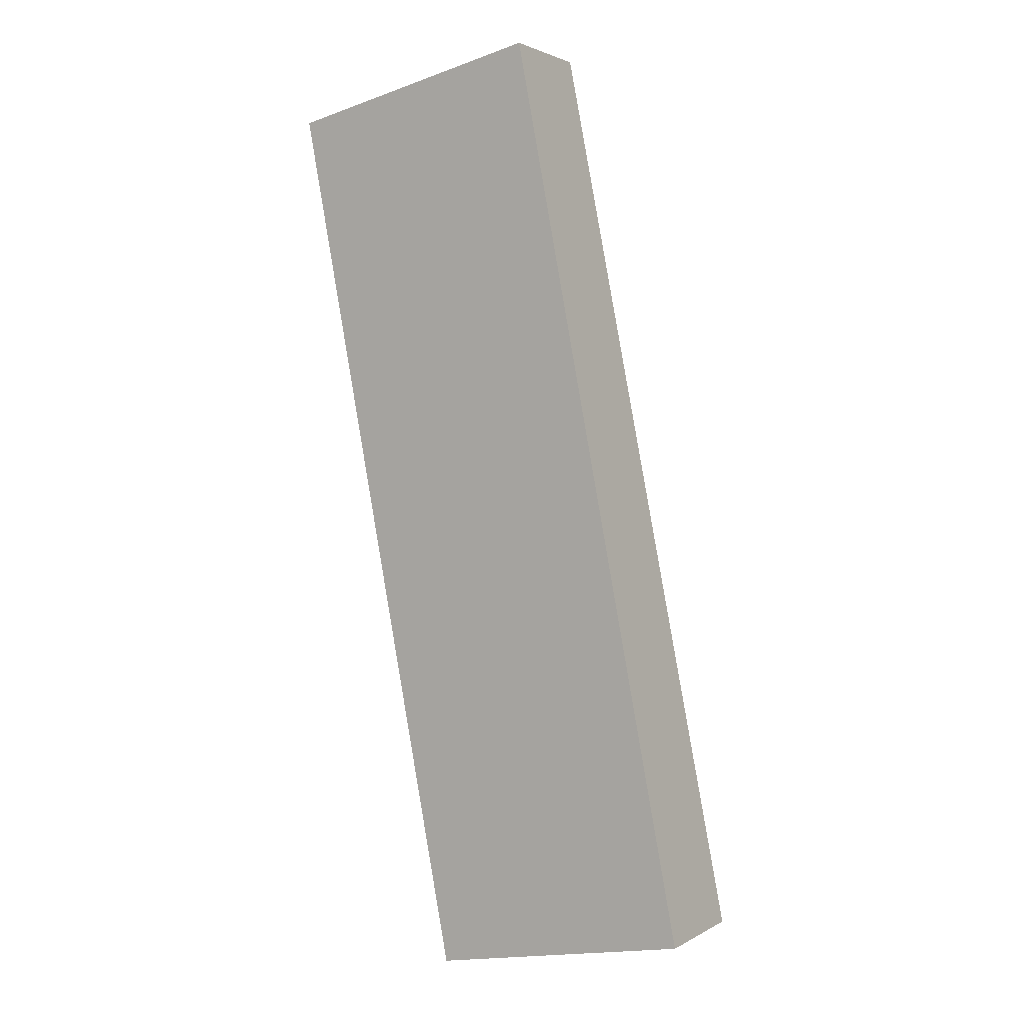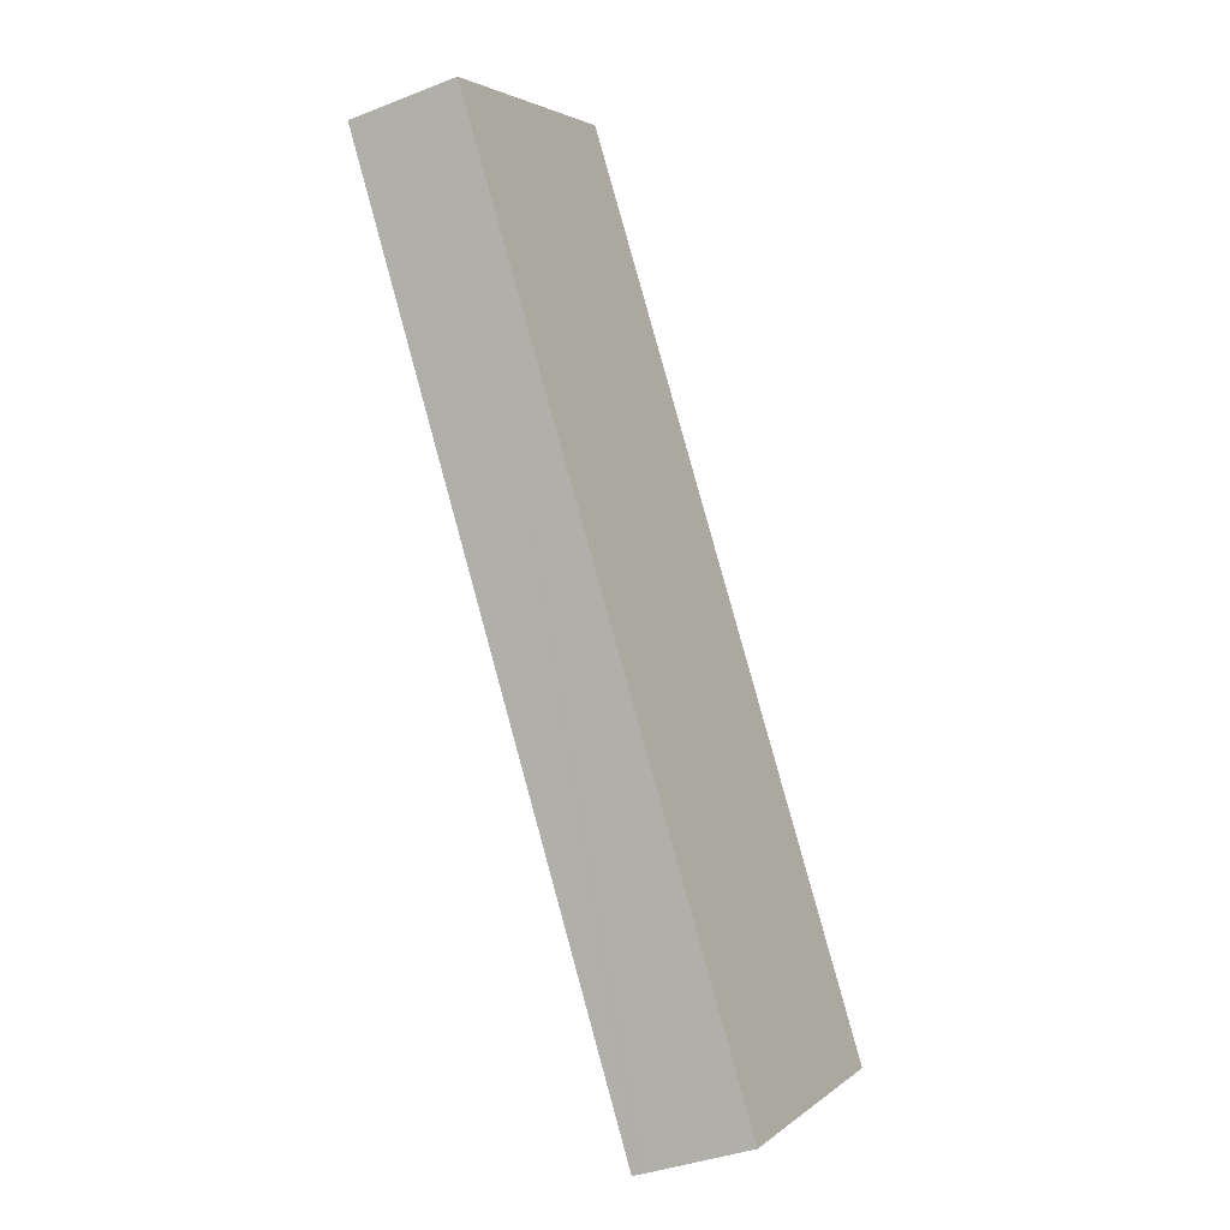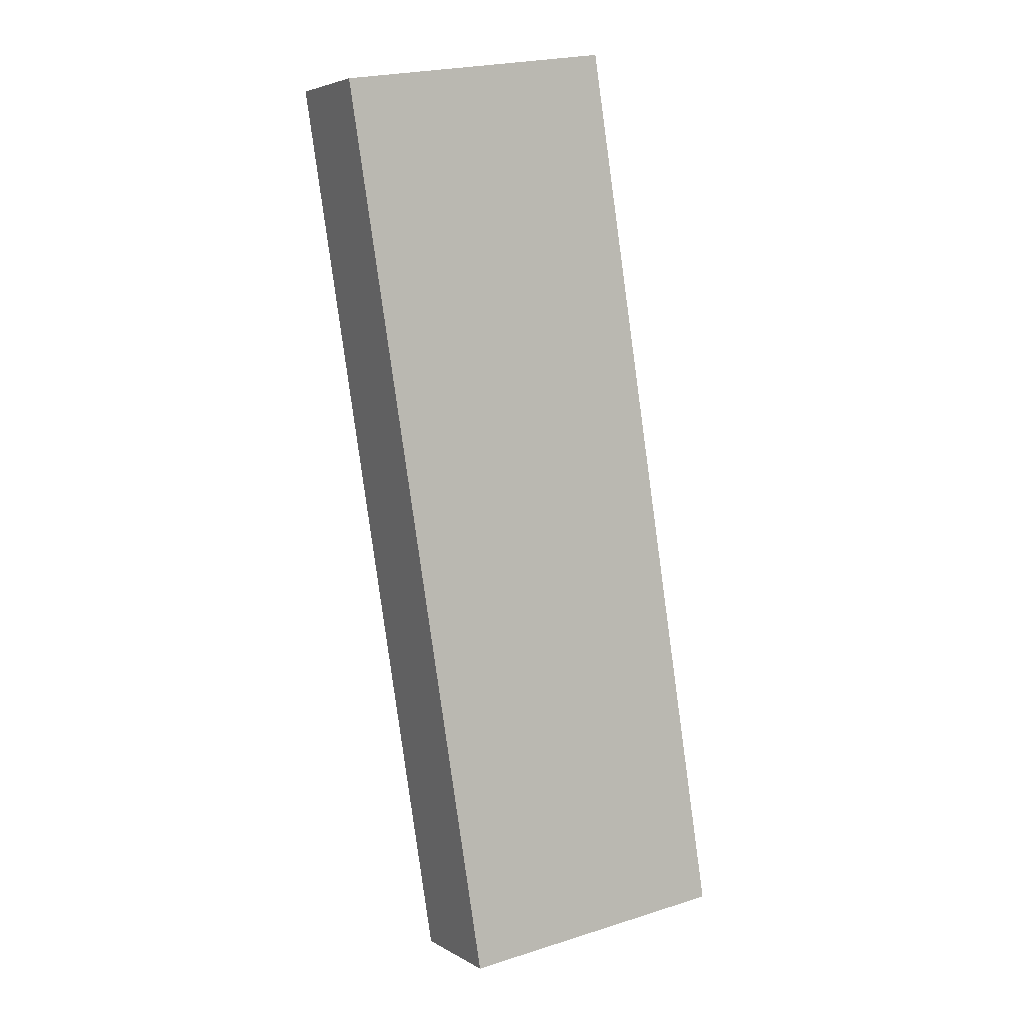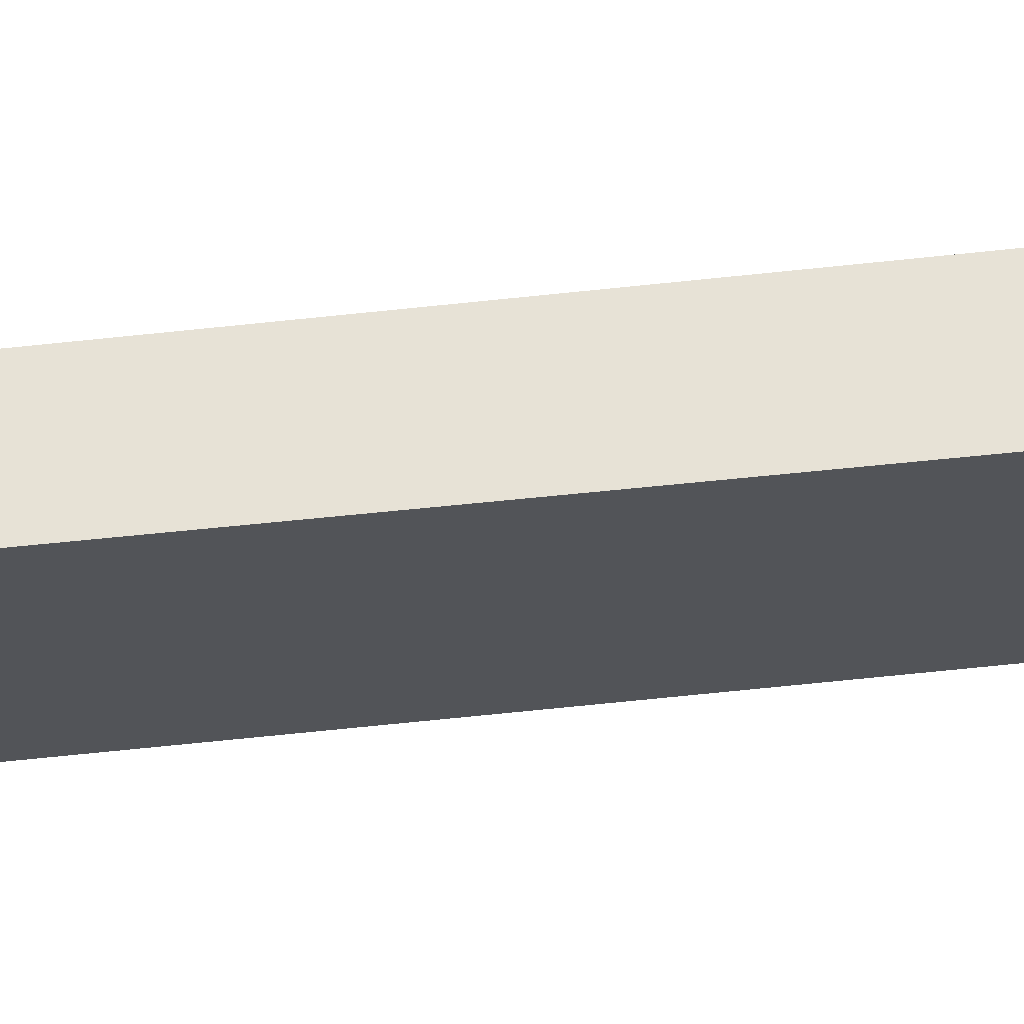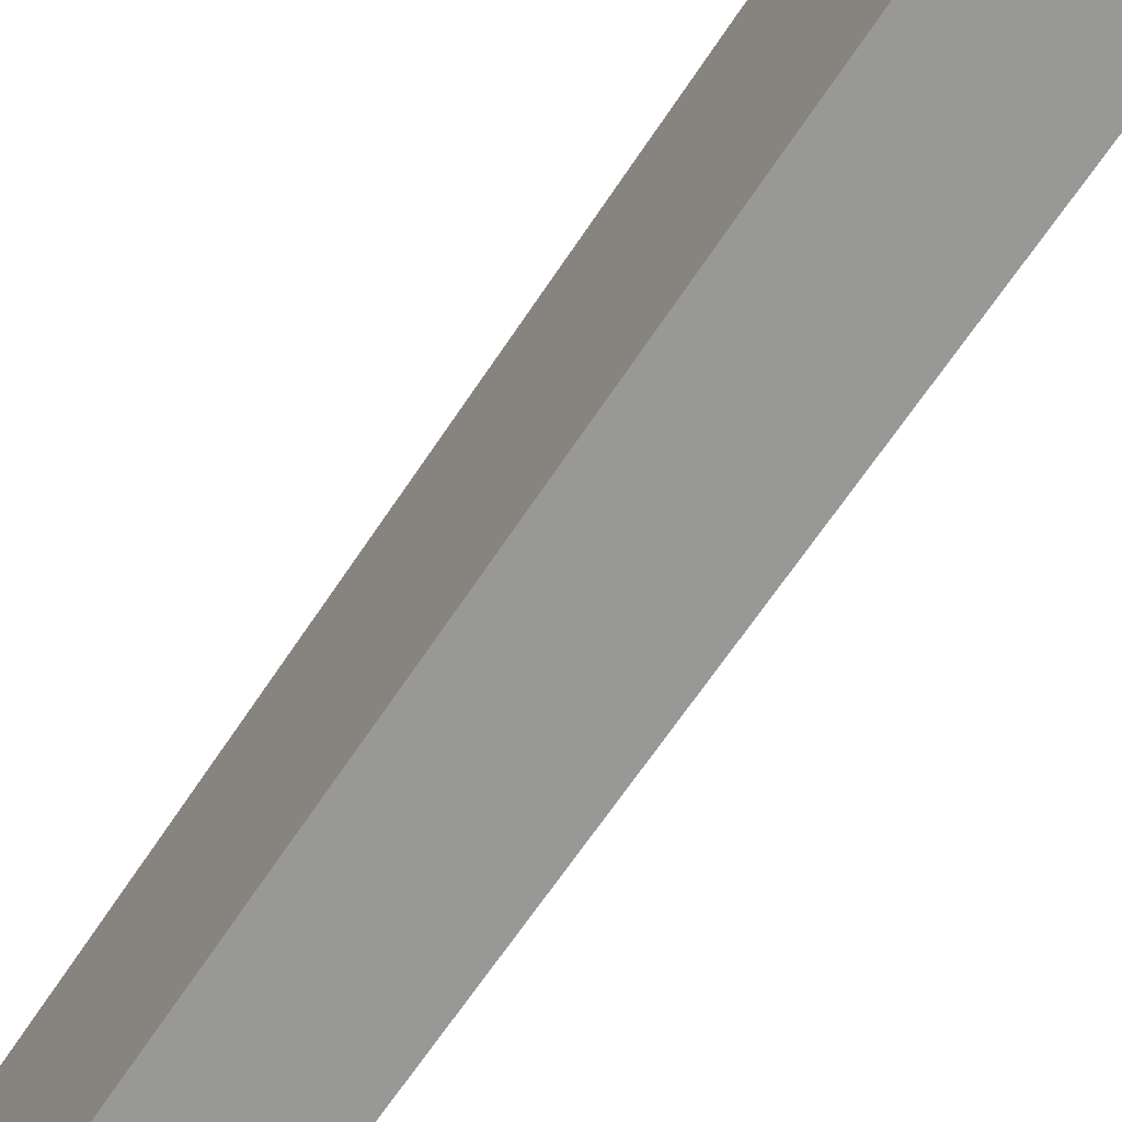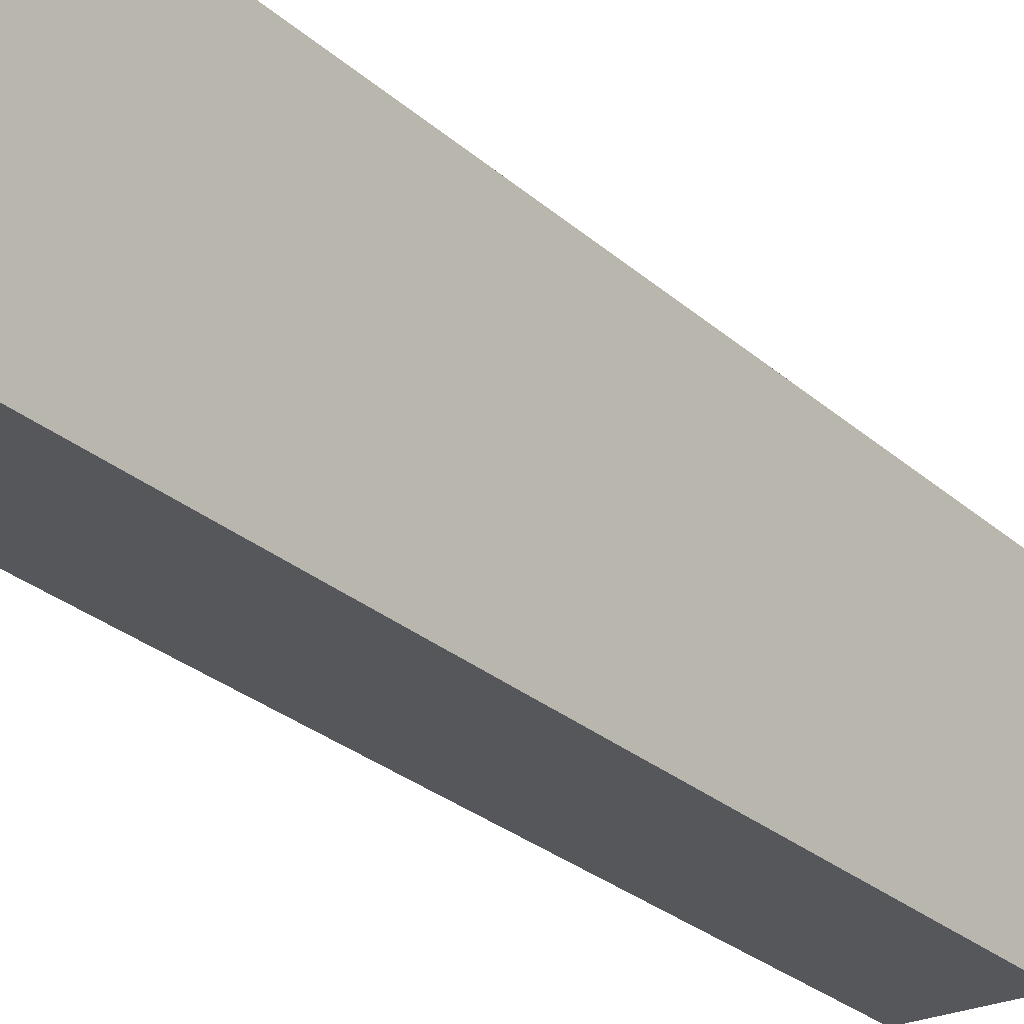
<metadata>
{"format":"obj","ext":"obj","renderer":"f3d","projection":"perspective","resolution":1024,"background":"white","views":[{"elev":-17.6,"azim":125.3,"up":"+Z"},{"elev":3.3,"azim":-155.9,"up":"+Z"},{"elev":23.8,"azim":-117.5,"up":"+Z"},{"elev":65.9,"azim":100.8,"up":"+Y"},{"elev":-68.4,"azim":162.9,"up":"+Y"},{"elev":-26.6,"azim":53.0,"up":"+Y"}]}
</metadata>
<code>
v  4.477 4.57 14.52
v  1.559 4.652 -0.5
v  0 4.564 2.795e-16
v  1.797 4.665 -0.574
v  6.18 4.665 14.02
v  1.797 3.515e-17 -0.574
v  0 0 0
v  1.559 3.062e-17 -0.5
v  4.477 -8.892e-16 14.52
v  6.18 -8.585e-16 14.02
g defaultobject
f 1 2 3
f 2 1 4
f 4 1 5
f 6 2 4
f 2 6 3
f 3 6 7
f 7 6 8
f 3 9 1
f 9 3 7
f 1 10 5
f 10 1 9
f 10 4 5
f 4 10 6
f 6 7 8
f 7 6 10
f 7 10 9

</code>
